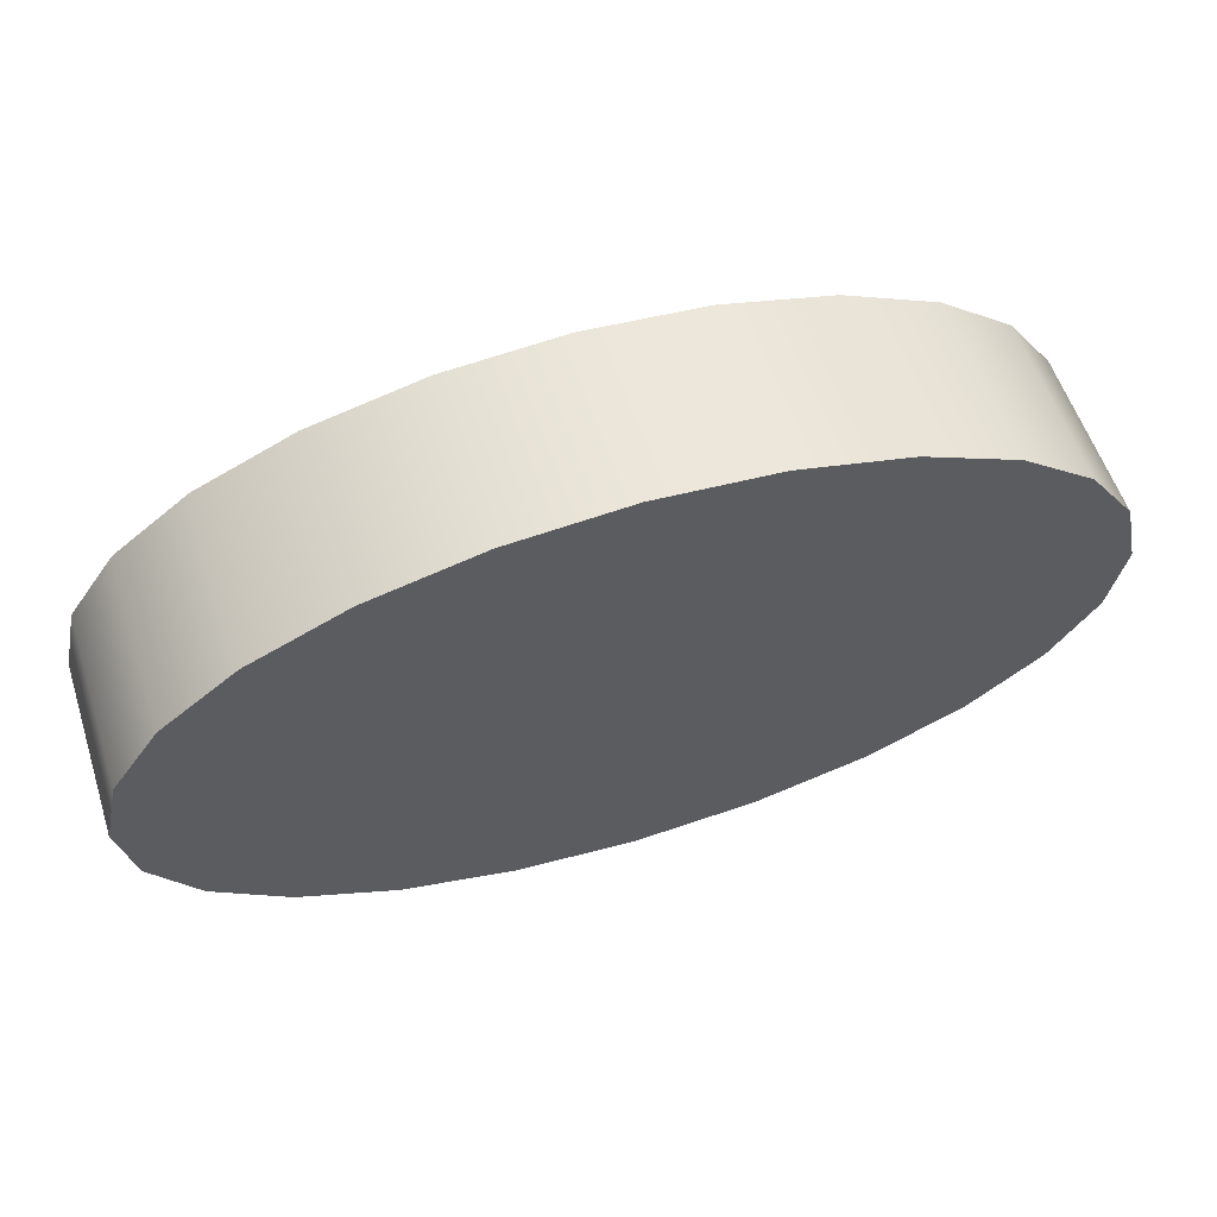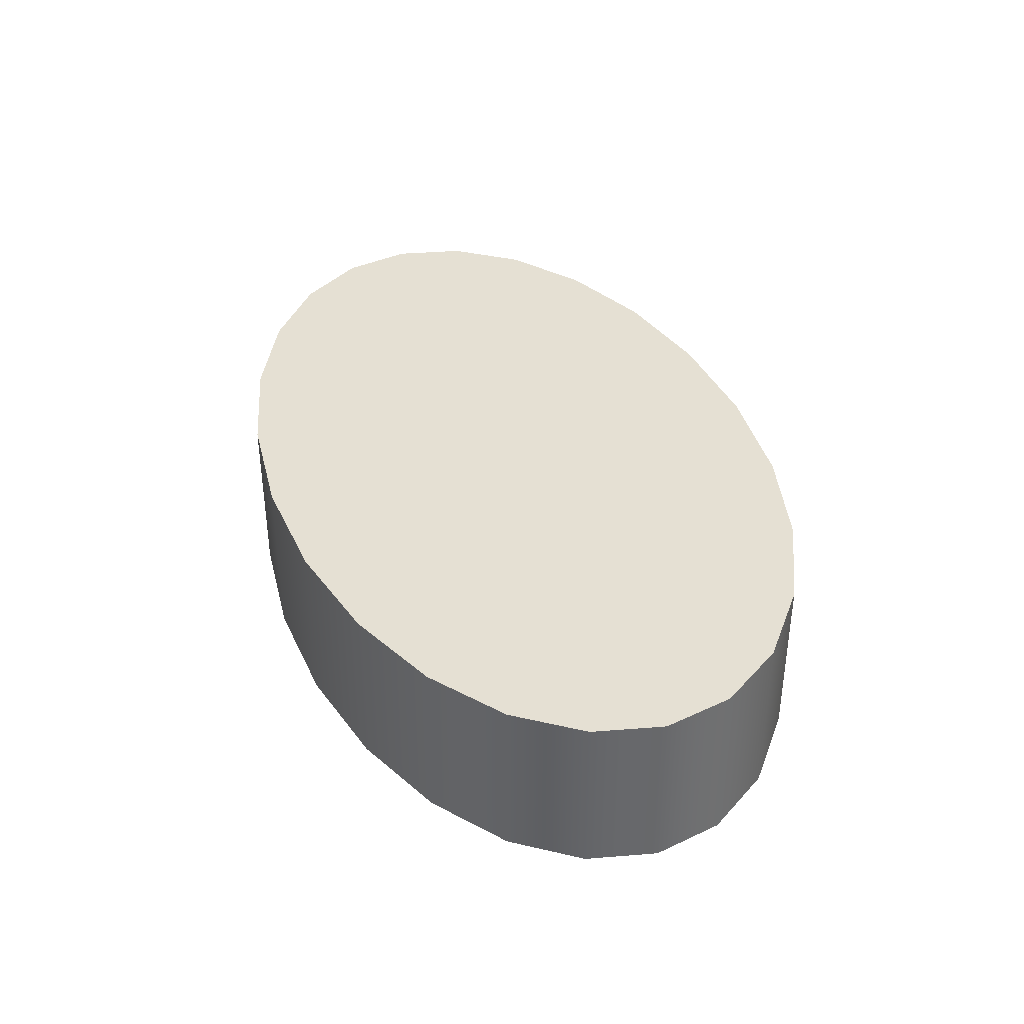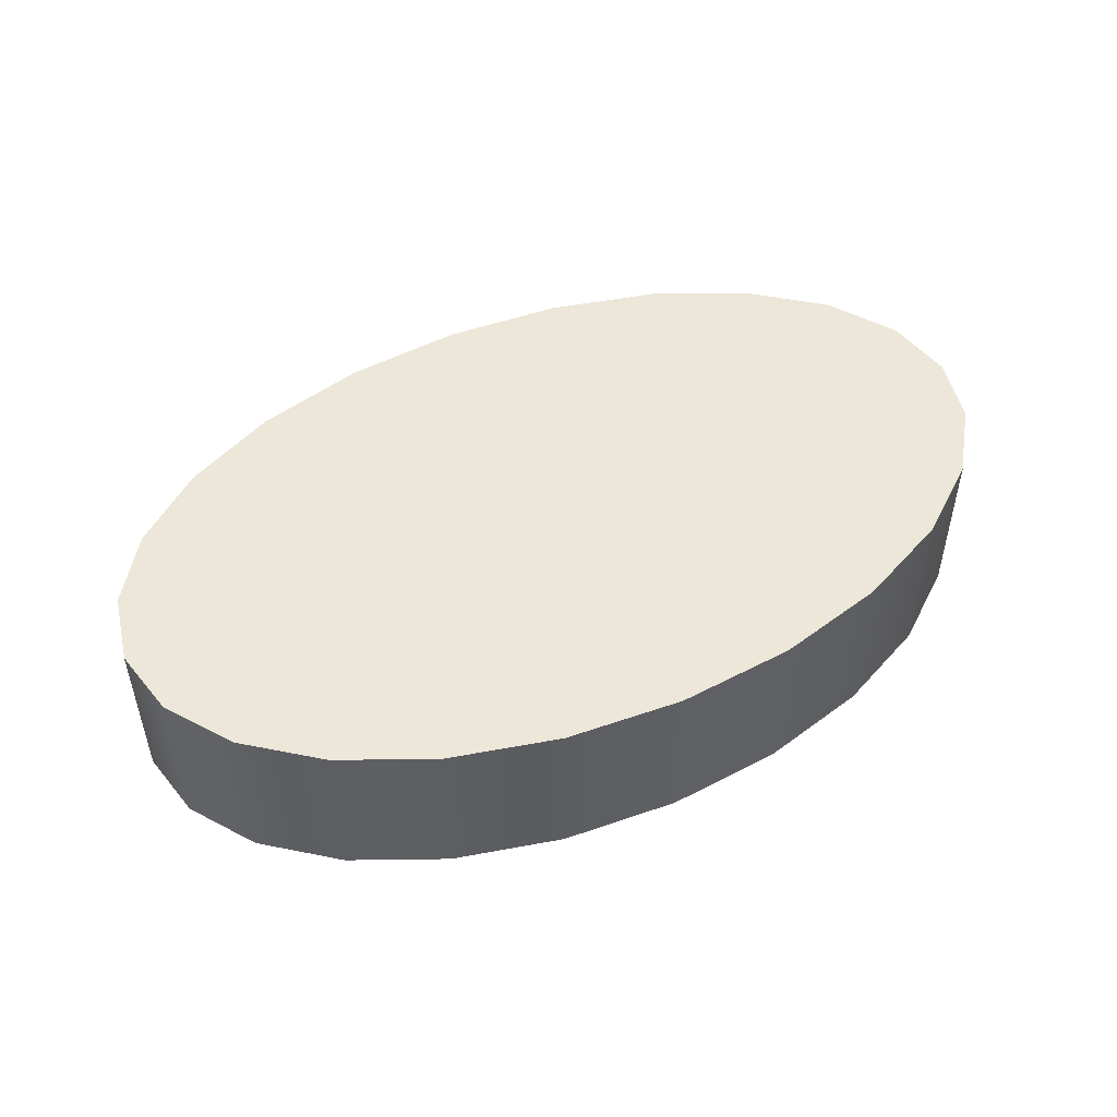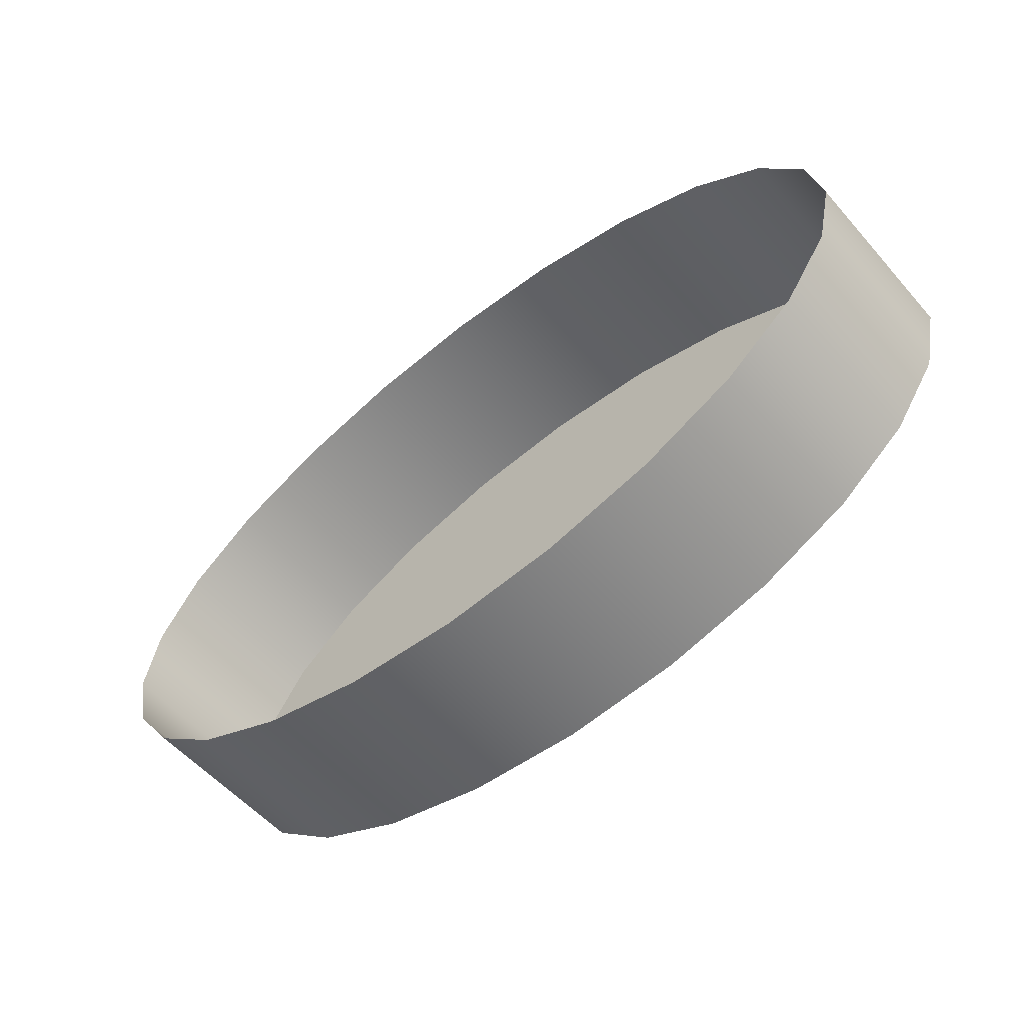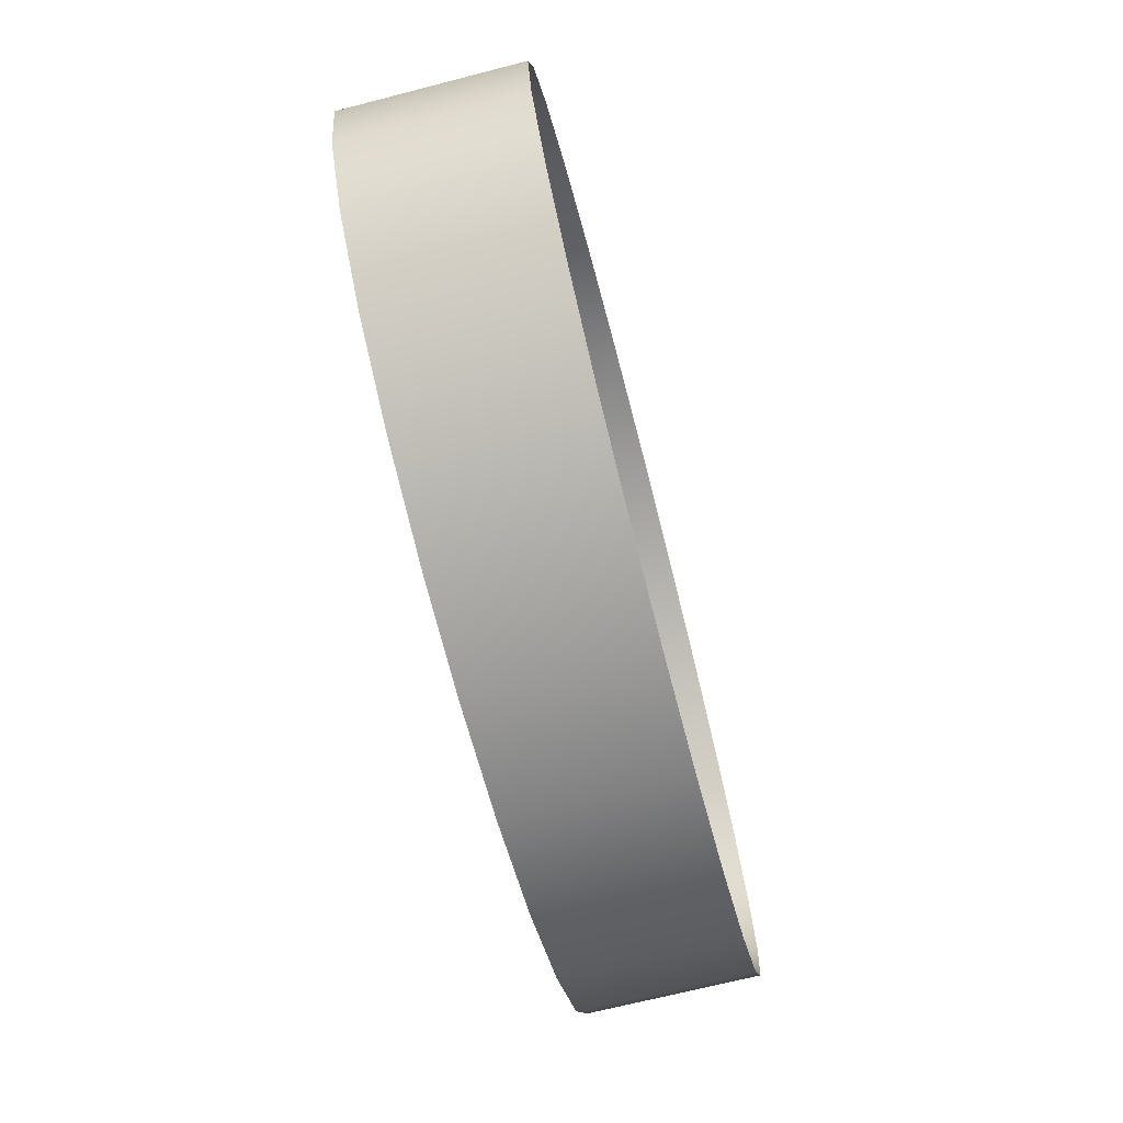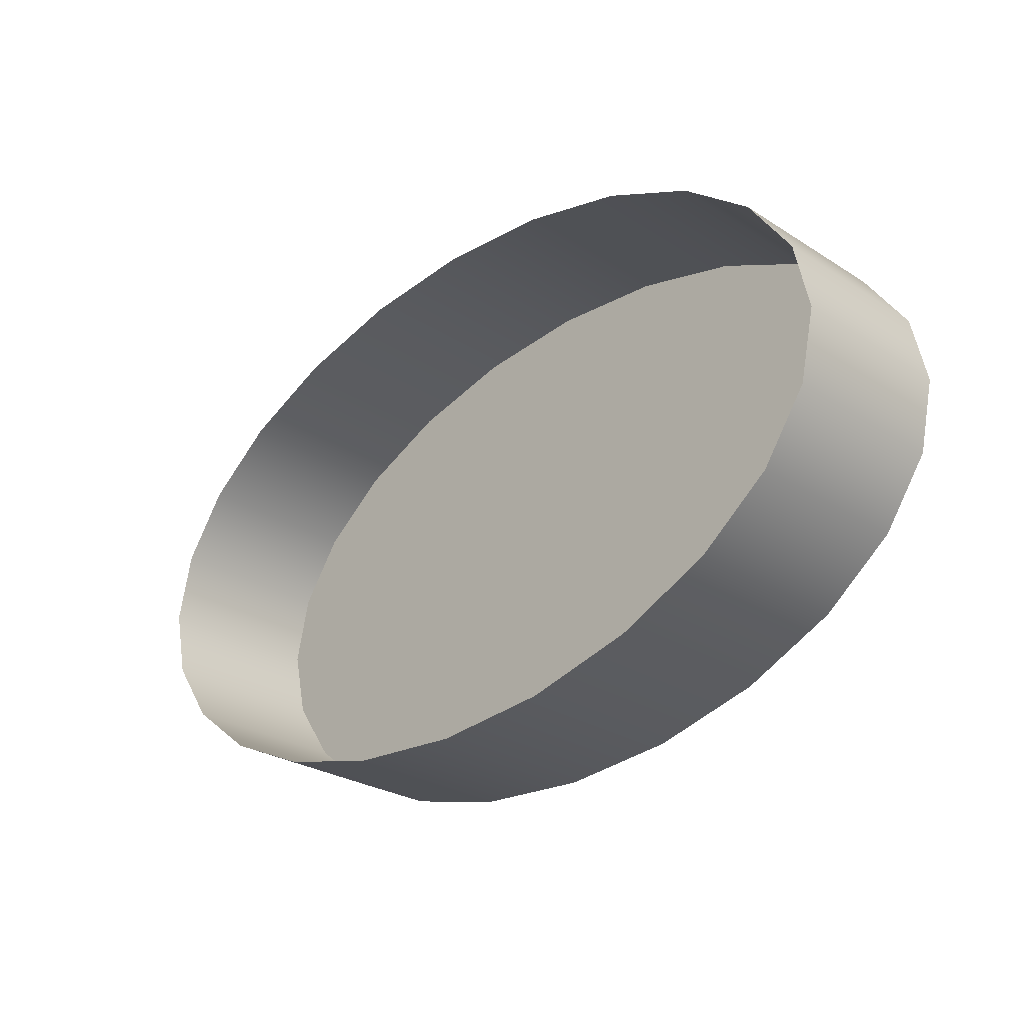
<metadata>
{"format":"obj","ext":"obj","renderer":"f3d","projection":"perspective","resolution":1024,"background":"white","views":[{"elev":56.6,"azim":-17.9,"up":"+Y"},{"elev":38.0,"azim":71.7,"up":"+Z"},{"elev":50.2,"azim":-25.4,"up":"+Z"},{"elev":-55.3,"azim":-139.7,"up":"+Y"},{"elev":-69.1,"azim":104.4,"up":"+Y"},{"elev":-27.2,"azim":-134.5,"up":"+Y"}]}
</metadata>
<code>
o #ID422
v -0.1328 0.1995 0.5962
v -0.1357 0.2018 0.5893
v -0.1328 0.1995 0.5893
v -0.1357 0.2018 0.5962
v -0.1357 0.2018 0.5962
v -0.1328 0.1995 0.5962
v -0.1357 0.2018 0.5893
v -0.1328 0.1995 0.5893
v -0.129 0.1978 0.5962
v -0.129 0.1978 0.5893
v -0.129 0.1978 0.5962
v -0.129 0.1978 0.5893
v -0.1375 0.2044 0.5962
v -0.1375 0.21 0.5962
v -0.1381 0.2072 0.5962
v -0.1357 0.2018 0.5962
v -0.1357 0.2126 0.5962
v -0.1328 0.1995 0.5962
v -0.1328 0.2148 0.5962
v -0.129 0.1978 0.5962
v -0.129 0.2166 0.5962
v -0.1246 0.1967 0.5962
v -0.1246 0.2176 0.5962
v -0.1199 0.1964 0.5962
v -0.1199 0.218 0.5962
v -0.1152 0.1967 0.5962
v -0.1152 0.2176 0.5962
v -0.1109 0.1978 0.5962
v -0.1109 0.2166 0.5962
v -0.1071 0.1995 0.5962
v -0.1071 0.2148 0.5962
v -0.1042 0.2018 0.5962
v -0.1042 0.2126 0.5962
v -0.1024 0.2044 0.5962
v -0.1024 0.21 0.5962
v -0.1018 0.2072 0.5962
v -0.1018 0.2072 0.5962
v -0.1024 0.2044 0.5962
v -0.1024 0.21 0.5962
v -0.1042 0.2126 0.5962
v -0.1042 0.2018 0.5962
v -0.1071 0.2148 0.5962
v -0.1071 0.1995 0.5962
v -0.1109 0.2166 0.5962
v -0.1109 0.1978 0.5962
v -0.1152 0.2176 0.5962
v -0.1152 0.1967 0.5962
v -0.1199 0.218 0.5962
v -0.1199 0.1964 0.5962
v -0.1246 0.2176 0.5962
v -0.1246 0.1967 0.5962
v -0.129 0.2166 0.5962
v -0.129 0.1978 0.5962
v -0.1328 0.2148 0.5962
v -0.1328 0.1995 0.5962
v -0.1357 0.2126 0.5962
v -0.1357 0.2018 0.5962
v -0.1375 0.21 0.5962
v -0.1375 0.2044 0.5962
v -0.1381 0.2072 0.5962
v -0.1375 0.2044 0.5962
v -0.1375 0.2044 0.5893
v -0.1375 0.2044 0.5893
v -0.1375 0.2044 0.5962
v -0.1246 0.1967 0.5962
v -0.1246 0.1967 0.5893
v -0.1246 0.1967 0.5962
v -0.1246 0.1967 0.5893
v -0.1246 0.2176 0.5962
v -0.1199 0.218 0.5893
v -0.1246 0.2176 0.5893
v -0.1199 0.218 0.5962
v -0.1199 0.218 0.5962
v -0.1246 0.2176 0.5962
v -0.1199 0.218 0.5893
v -0.1246 0.2176 0.5893
v -0.129 0.2166 0.5962
v -0.129 0.2166 0.5893
v -0.129 0.2166 0.5962
v -0.129 0.2166 0.5893
v -0.1328 0.2148 0.5962
v -0.1328 0.2148 0.5893
v -0.1328 0.2148 0.5962
v -0.1328 0.2148 0.5893
v -0.1357 0.2126 0.5962
v -0.1357 0.2126 0.5893
v -0.1357 0.2126 0.5962
v -0.1357 0.2126 0.5893
v -0.1375 0.21 0.5893
v -0.1375 0.21 0.5962
v -0.1375 0.21 0.5893
v -0.1375 0.21 0.5962
v -0.1381 0.2072 0.5893
v -0.1381 0.2072 0.5962
v -0.1381 0.2072 0.5893
v -0.1381 0.2072 0.5962
v -0.1199 0.1964 0.5962
v -0.1199 0.1964 0.5893
v -0.1199 0.1964 0.5962
v -0.1199 0.1964 0.5893
v -0.1152 0.1967 0.5962
v -0.1152 0.1967 0.5893
v -0.1152 0.1967 0.5962
v -0.1152 0.1967 0.5893
v -0.1109 0.1978 0.5962
v -0.1109 0.1978 0.5893
v -0.1109 0.1978 0.5962
v -0.1109 0.1978 0.5893
v -0.1071 0.1995 0.5962
v -0.1071 0.1995 0.5893
v -0.1071 0.1995 0.5962
v -0.1071 0.1995 0.5893
v -0.1042 0.2018 0.5962
v -0.1042 0.2018 0.5893
v -0.1042 0.2018 0.5962
v -0.1042 0.2018 0.5893
v -0.1024 0.2044 0.5893
v -0.1024 0.2044 0.5962
v -0.1024 0.2044 0.5962
v -0.1024 0.2044 0.5893
v -0.1018 0.2072 0.5893
v -0.1018 0.2072 0.5962
v -0.1018 0.2072 0.5962
v -0.1018 0.2072 0.5893
v -0.1024 0.21 0.5893
v -0.1024 0.21 0.5962
v -0.1024 0.21 0.5962
v -0.1024 0.21 0.5893
v -0.1042 0.2126 0.5893
v -0.1042 0.2126 0.5962
v -0.1042 0.2126 0.5962
v -0.1042 0.2126 0.5893
v -0.1071 0.2148 0.5962
v -0.1071 0.2148 0.5893
v -0.1071 0.2148 0.5962
v -0.1071 0.2148 0.5893
v -0.1109 0.2166 0.5962
v -0.1109 0.2166 0.5893
v -0.1109 0.2166 0.5962
v -0.1109 0.2166 0.5893
v -0.1152 0.2176 0.5962
v -0.1152 0.2176 0.5893
v -0.1152 0.2176 0.5962
v -0.1152 0.2176 0.5893
f 5 6 7
f 8 7 6
f 6 11 8
f 12 8 11
f 37 38 39
f 39 38 40
f 38 41 40
f 40 41 42
f 41 43 42
f 42 43 44
f 43 45 44
f 44 45 46
f 45 47 46
f 46 47 48
f 47 49 48
f 48 49 50
f 49 51 50
f 50 51 52
f 51 53 52
f 52 53 54
f 53 55 54
f 54 55 56
f 55 57 56
f 56 57 58
f 57 59 58
f 60 58 59
f 63 64 7
f 5 7 64
f 11 67 12
f 68 12 67
f 73 74 75
f 76 75 74
f 74 79 76
f 80 76 79
f 79 83 80
f 84 80 83
f 83 87 84
f 88 84 87
f 88 87 91
f 92 91 87
f 91 92 95
f 96 95 92
f 95 96 63
f 64 63 96
f 67 99 68
f 100 68 99
f 99 103 100
f 104 100 103
f 103 107 104
f 108 104 107
f 107 111 108
f 112 108 111
f 111 115 112
f 116 112 115
f 119 120 115
f 116 115 120
f 123 124 119
f 120 119 124
f 127 128 123
f 124 123 128
f 131 132 127
f 128 127 132
f 131 135 132
f 136 132 135
f 135 139 136
f 140 136 139
f 139 143 140
f 144 140 143
f 143 73 144
f 75 144 73
f 1 2 3
f 2 1 4
f 9 3 10
f 3 9 1
f 13 14 15
f 14 13 16
f 14 16 17
f 17 16 18
f 17 18 19
f 19 18 20
f 19 20 21
f 21 20 22
f 21 22 23
f 23 22 24
f 23 24 25
f 25 24 26
f 25 26 27
f 27 26 28
f 27 28 29
f 29 28 30
f 29 30 31
f 31 30 32
f 31 32 33
f 33 32 34
f 33 34 35
f 35 34 36
f 61 2 4
f 2 61 62
f 65 10 66
f 10 65 9
f 69 70 71
f 70 69 72
f 77 71 78
f 71 77 69
f 81 78 82
f 78 81 77
f 85 82 86
f 82 85 81
f 85 89 90
f 89 85 86
f 90 93 94
f 93 90 89
f 94 62 61
f 62 94 93
f 97 66 98
f 66 97 65
f 101 98 102
f 98 101 97
f 105 102 106
f 102 105 101
f 109 106 110
f 106 109 105
f 113 110 114
f 110 113 109
f 117 113 114
f 113 117 118
f 121 118 117
f 118 121 122
f 125 122 121
f 122 125 126
f 129 126 125
f 126 129 130
f 133 129 134
f 129 133 130
f 137 134 138
f 134 137 133
f 141 138 142
f 138 141 137
f 72 142 70
f 142 72 141

</code>
